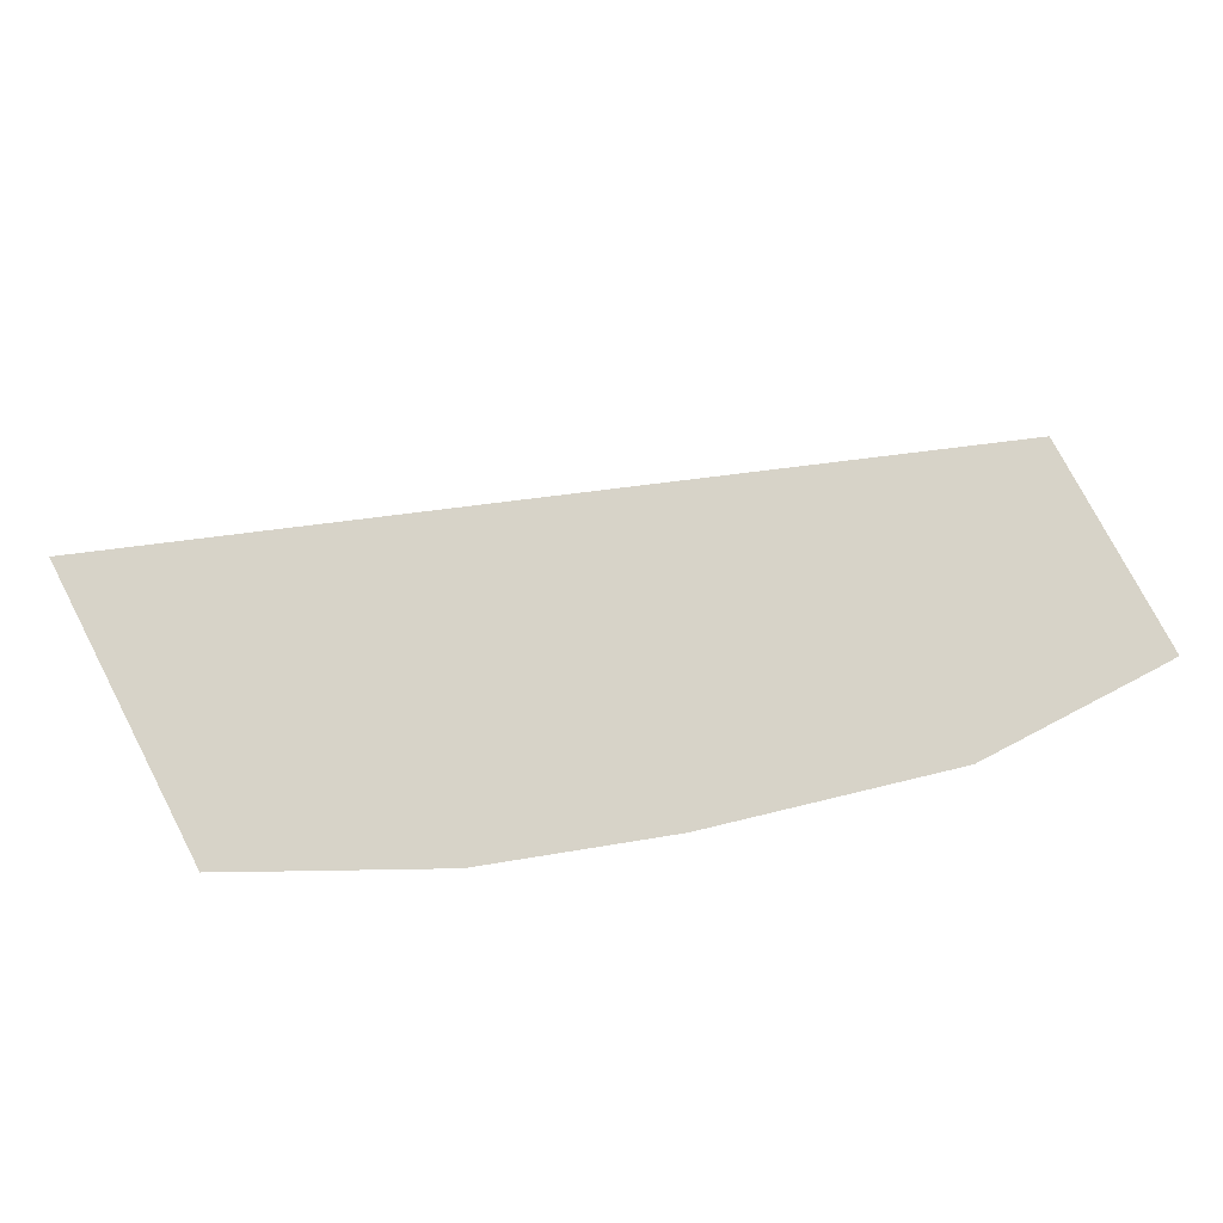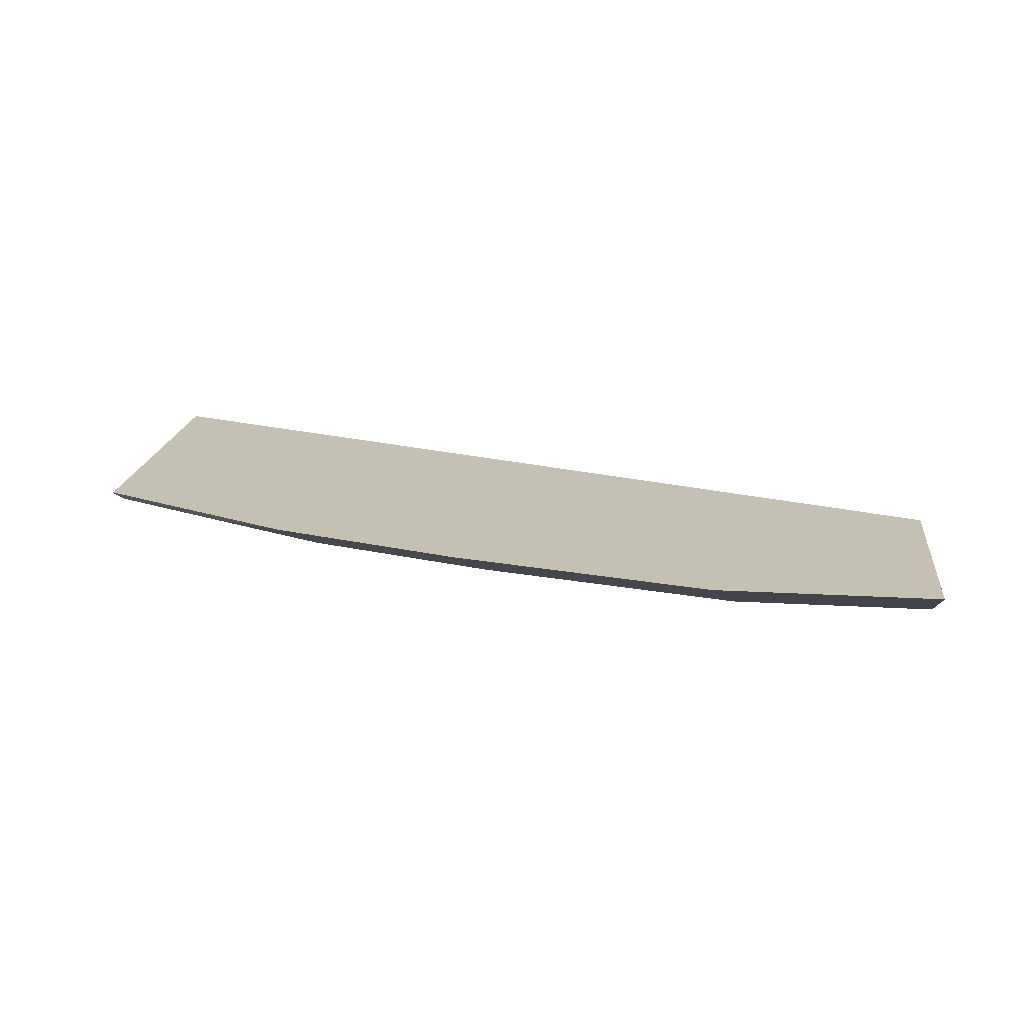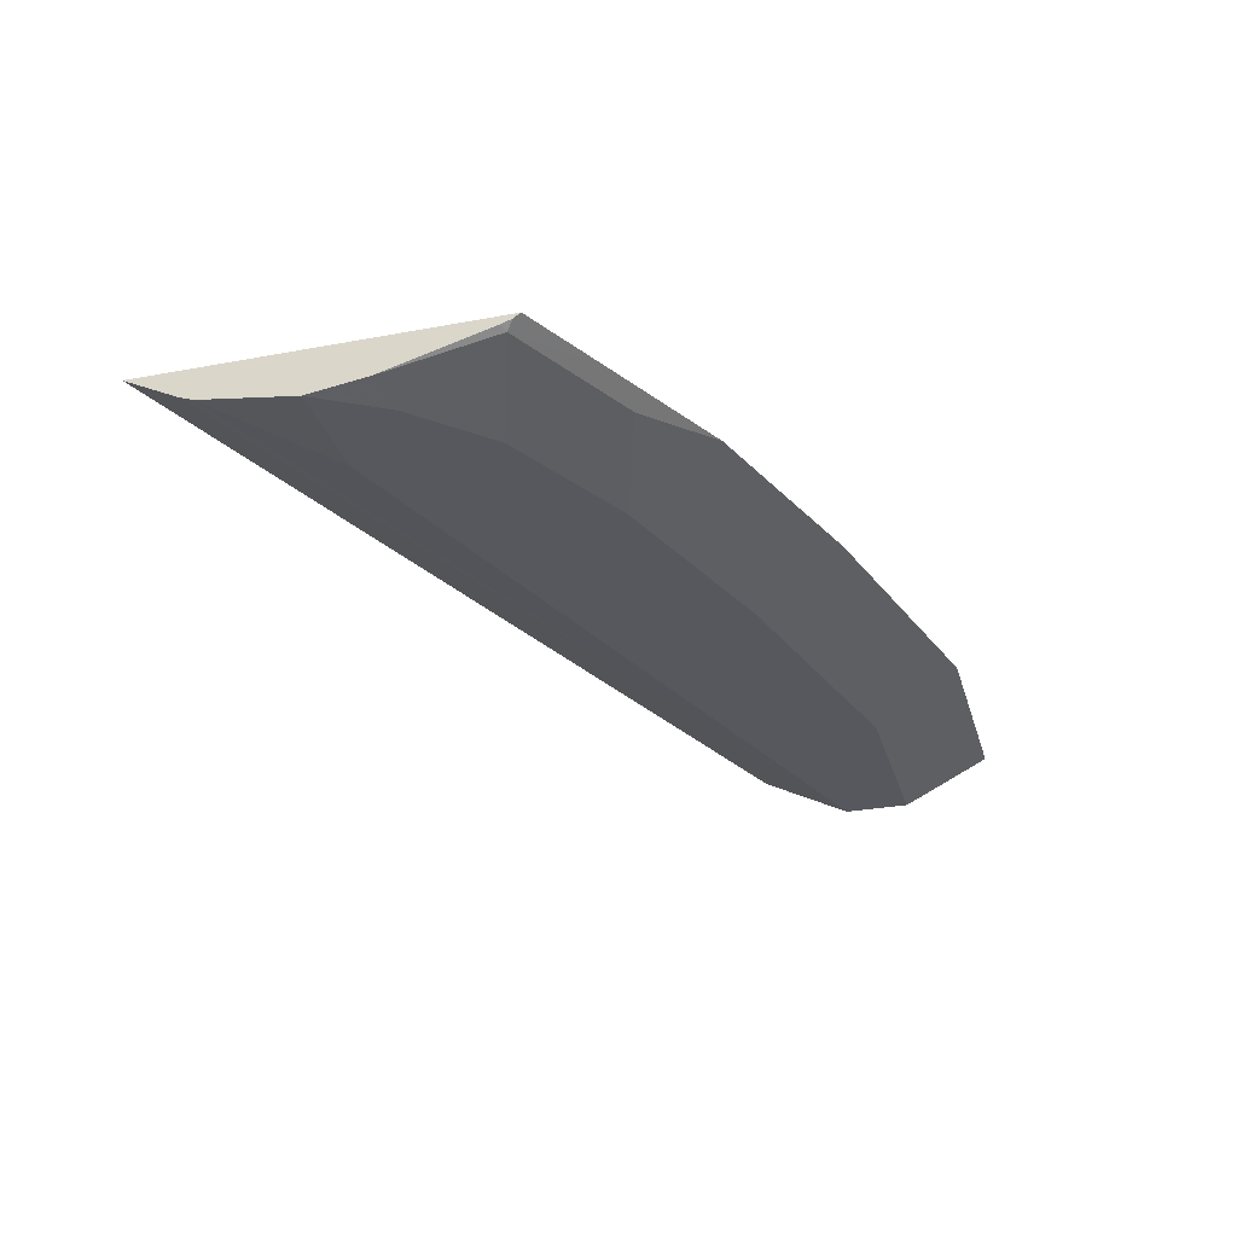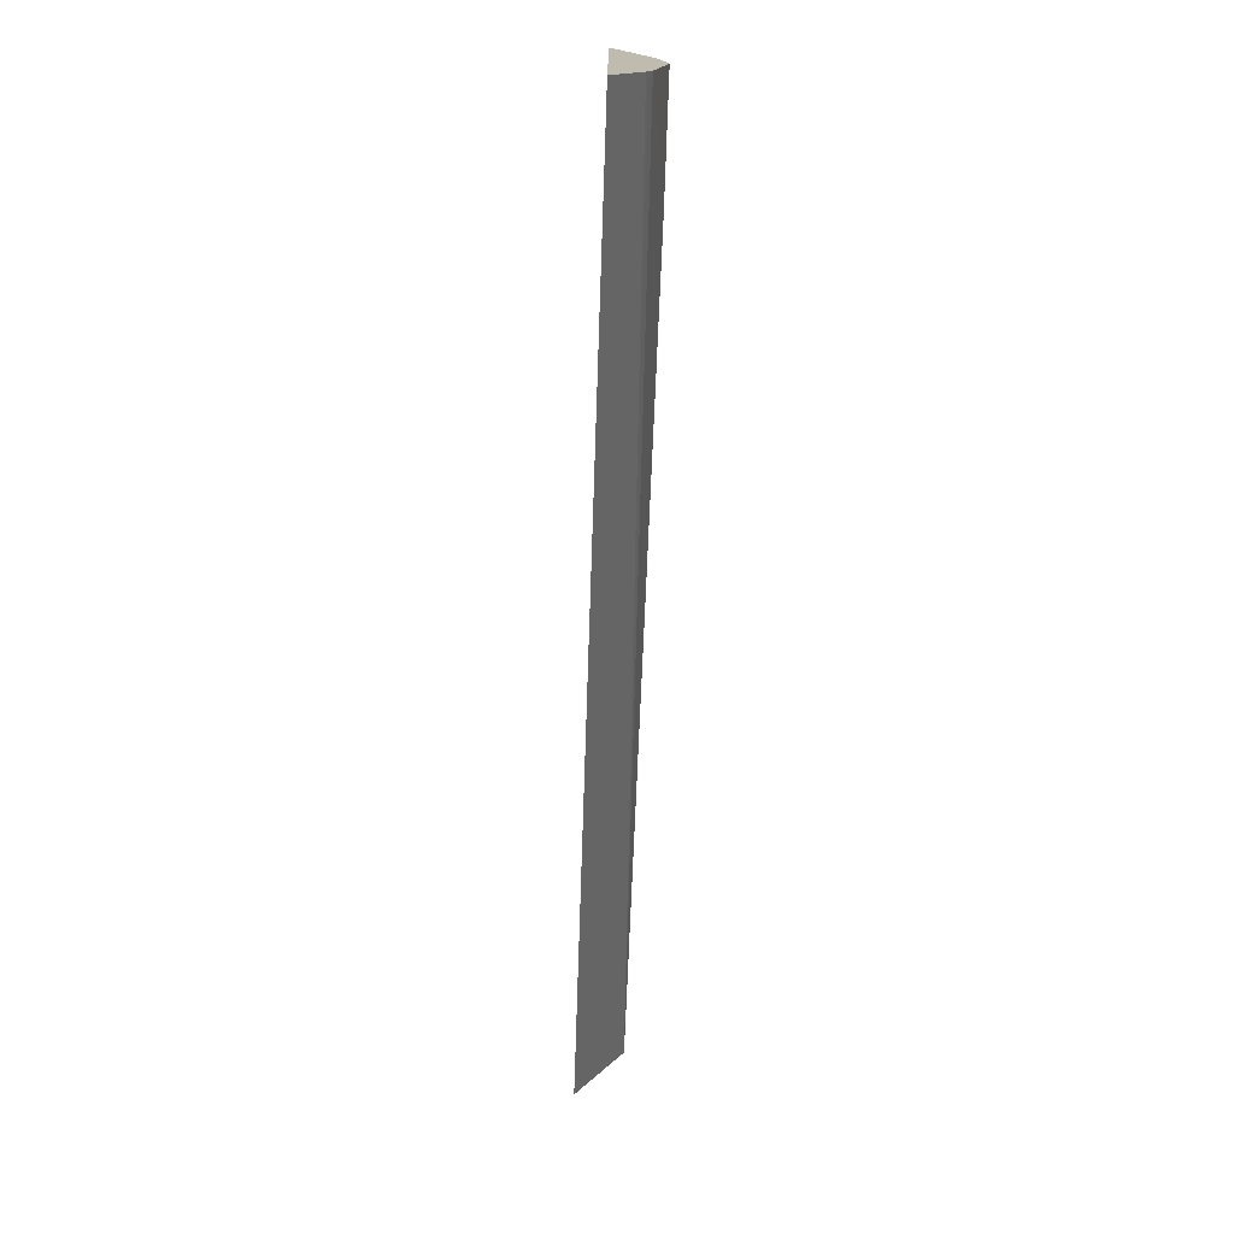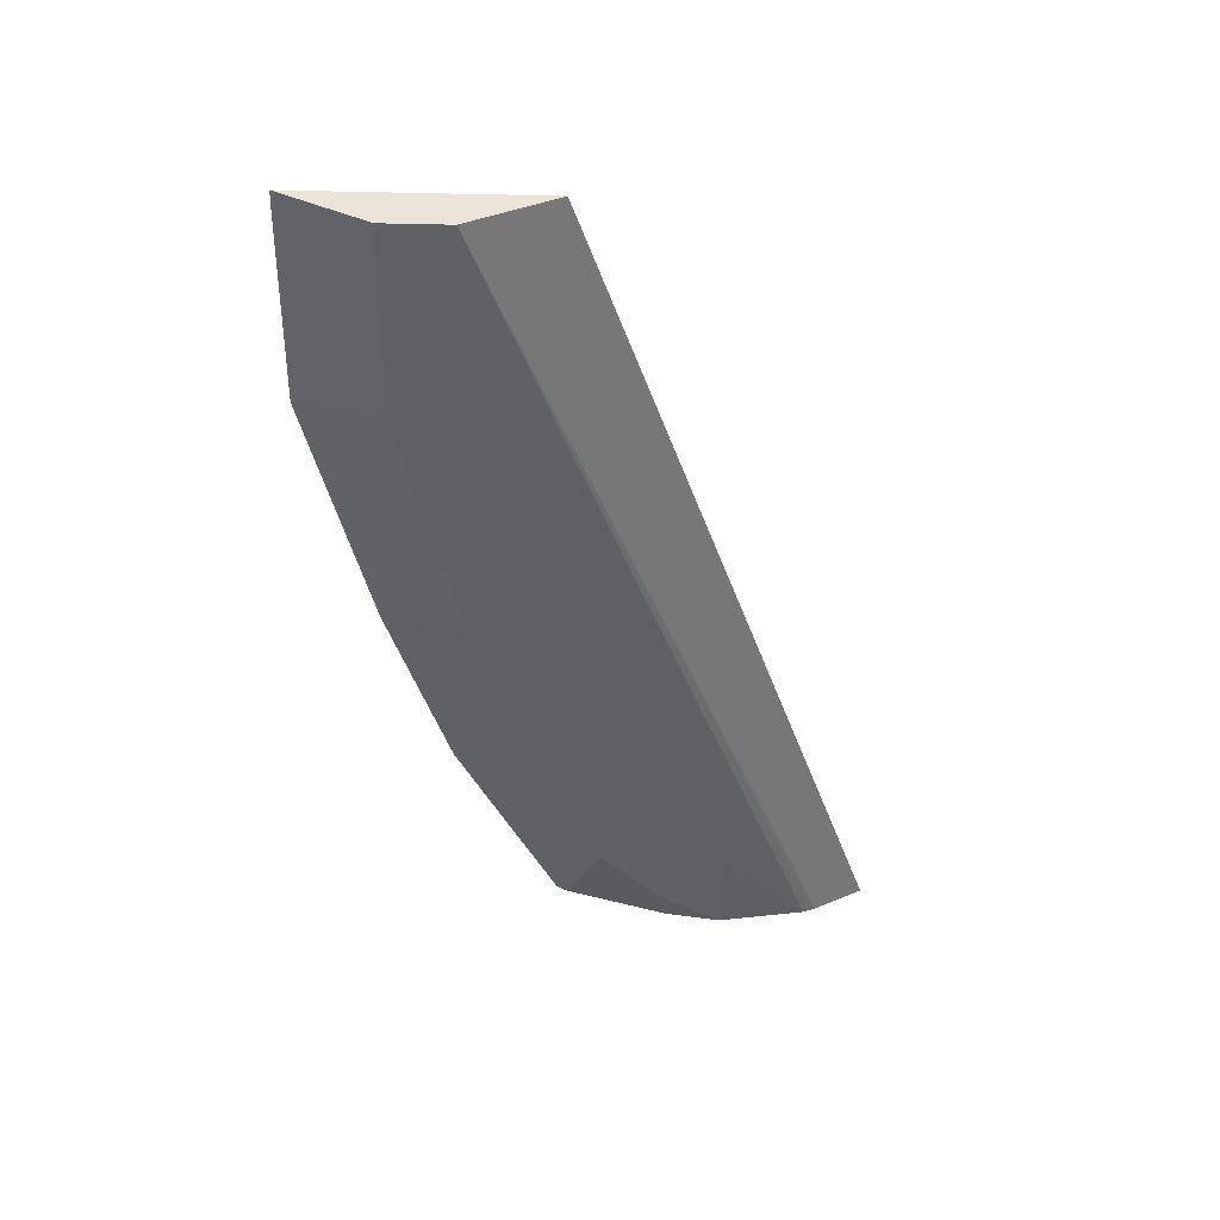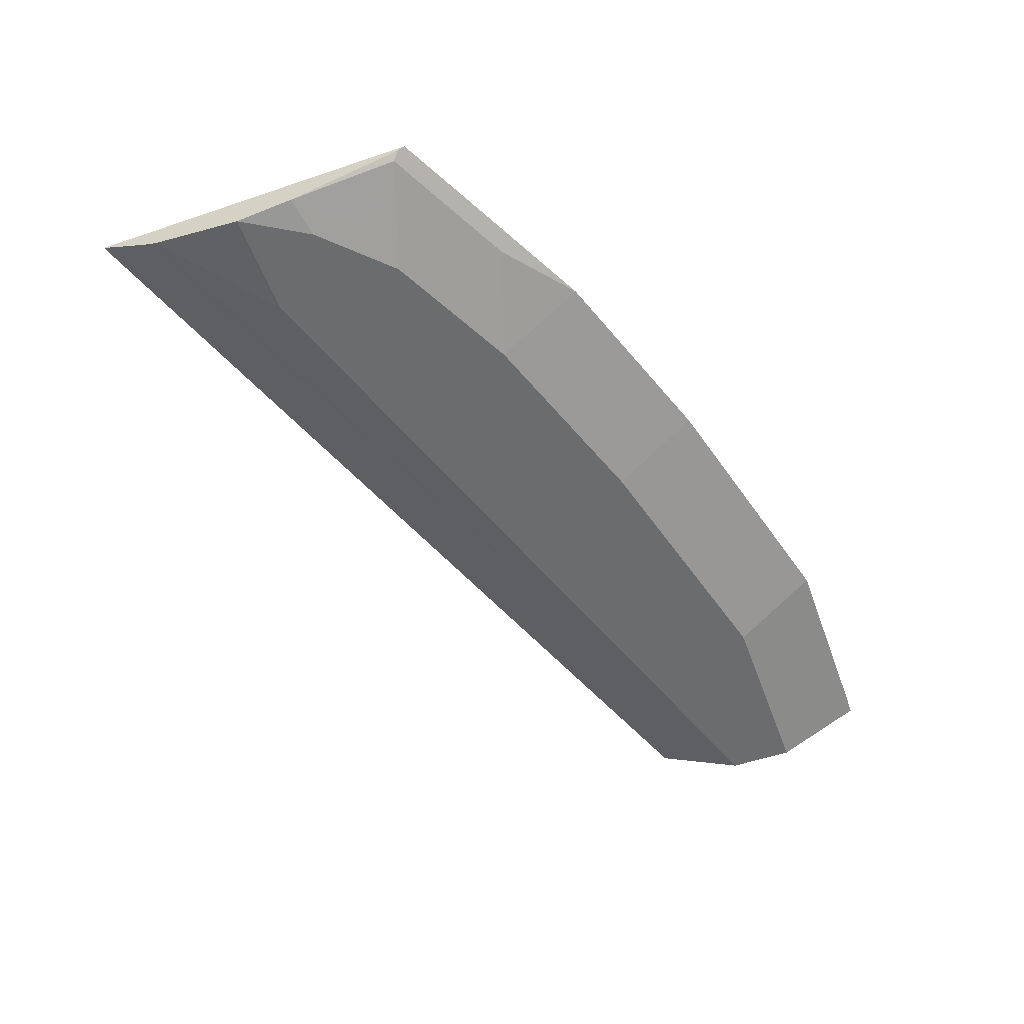
<metadata>
{"format":"obj","ext":"obj","renderer":"f3d","projection":"perspective","resolution":1024,"background":"white","views":[{"elev":76.9,"azim":-27.5,"up":"+Y"},{"elev":18.0,"azim":6.6,"up":"+Y"},{"elev":-28.9,"azim":-74.4,"up":"+Y"},{"elev":-74.4,"azim":-92.0,"up":"+Z"},{"elev":-45.6,"azim":88.6,"up":"+Y"},{"elev":-53.6,"azim":-70.1,"up":"+Y"}]}
</metadata>
<code>
v -0.2784 -0.7438 0.3401
v -0.2784 -0.7519 0.3562
v -0.2784 -0.7438 0.4443
v 0.0001358 -0.7438 0.4435
v 0.0001631 -0.7438 0.4436
v 0.0001631 -0.7575 0.4709
v -0.2764 -0.7524 0.3583
v -0.2784 -0.7534 0.3603
v -0.2526 -0.7438 0.4573
v -0.2784 -0.7452 0.4422
v 0.0001631 -0.7438 0.4438
v 0.0001631 -0.7575 0.4913
v -0.2457 -0.7575 0.389
v -0.2784 -0.7575 0.389
v -0.2116 -0.7438 0.4778
v -0.2764 -0.7473 0.4402
v -0.2784 -0.7462 0.4391
v -0.006792 -0.7438 0.5187
v 0.0001631 -0.7438 0.5186
v 0.0001631 -0.7573 0.4917
v -0.06142 -0.7575 0.4913
v -0.2784 -0.755 0.407
v -0.2661 -0.7575 0.4095
v -0.1502 -0.7438 0.4983
v -0.2354 -0.7473 0.4606
v -0.2047 -0.7575 0.4504
v -0.2627 -0.7541 0.4265
v -0.2457 -0.7575 0.4299
v 0.0001631 -0.7507 0.505
v -0.06835 -0.7438 0.5187
v -0.0546 -0.7507 0.505
v -0.1433 -0.7575 0.4709
f 11 18 19
f 24 26 32
f 14 23 22
f 12 20 21
f 10 17 16
f 6 13 8
f 9 16 25
f 9 10 16
f 8 13 14
f 6 8 7
f 15 26 24
f 9 25 15
f 16 17 22
f 23 28 27
f 16 27 28
f 16 28 26
f 16 26 25
f 18 29 19
f 18 30 31
f 18 31 29
f 20 29 31
f 20 31 21
f 21 31 30
f 21 30 24
f 21 24 32
f 22 23 27
f 6 14 13
f 16 22 27
f 6 23 14
f 15 25 26
f 6 26 28
f 6 28 23
f 1 2 8
f 1 14 22
f 1 22 17
f 1 17 10
f 1 10 3
f 1 3 9
f 1 9 15
f 1 15 24
f 1 24 30
f 1 30 18
f 1 18 11
f 1 11 4
f 1 4 5
f 1 8 14
f 1 6 2
f 1 5 6
f 6 32 26
f 6 12 21
f 5 12 6
f 5 20 12
f 5 29 20
f 6 21 32
f 5 11 19
f 4 11 5
f 3 10 9
f 2 6 7
f 5 19 29
f 2 7 8

</code>
